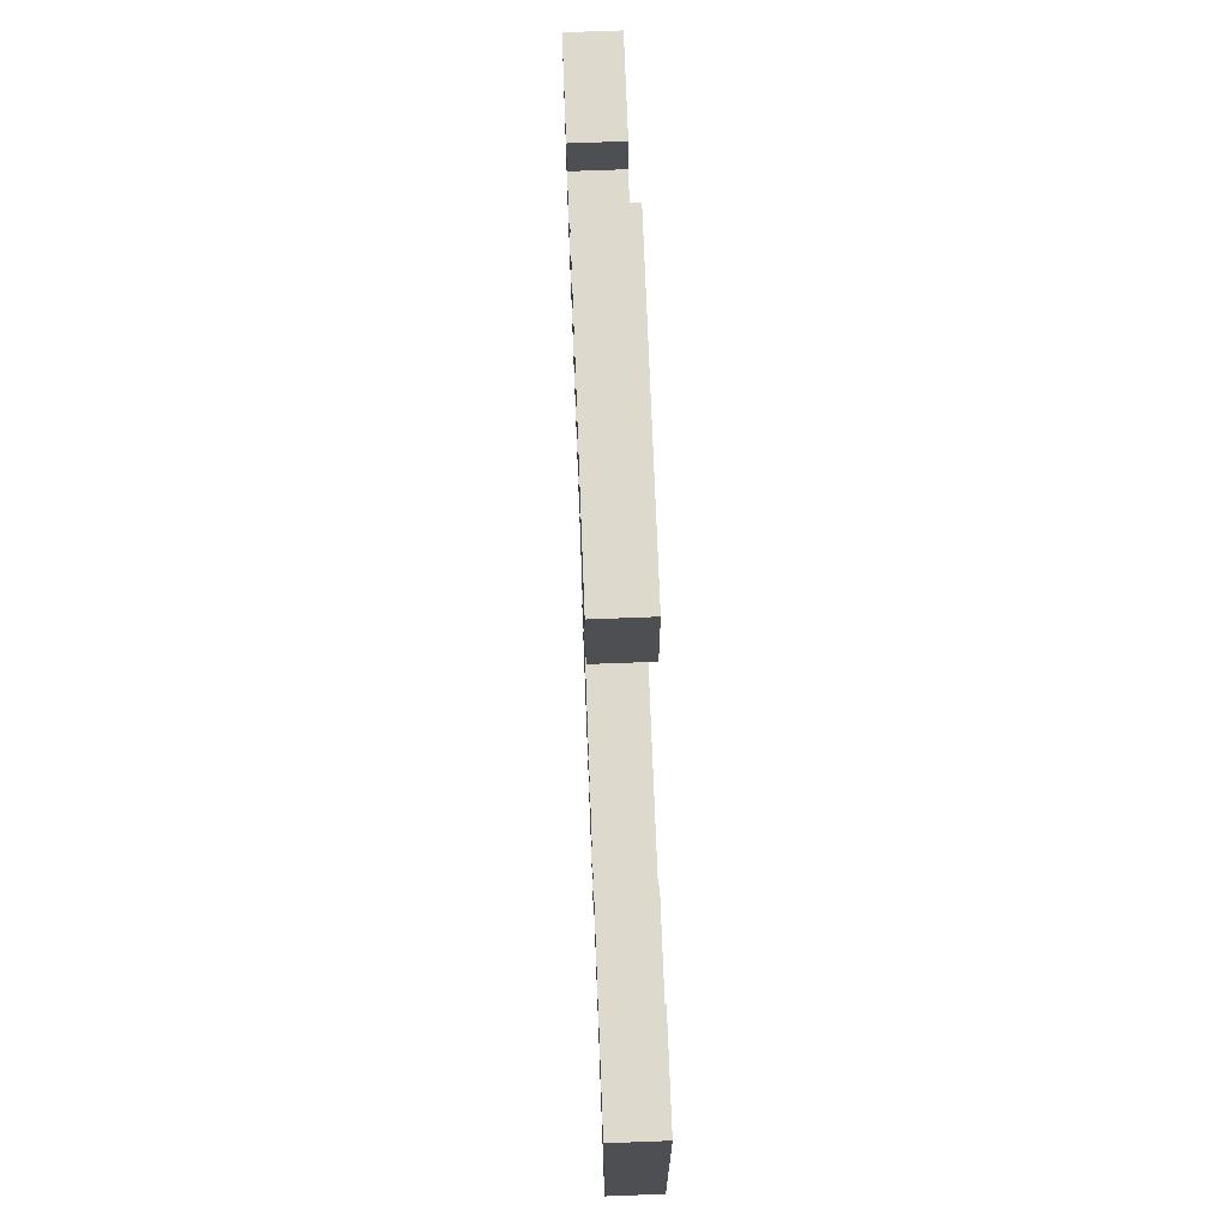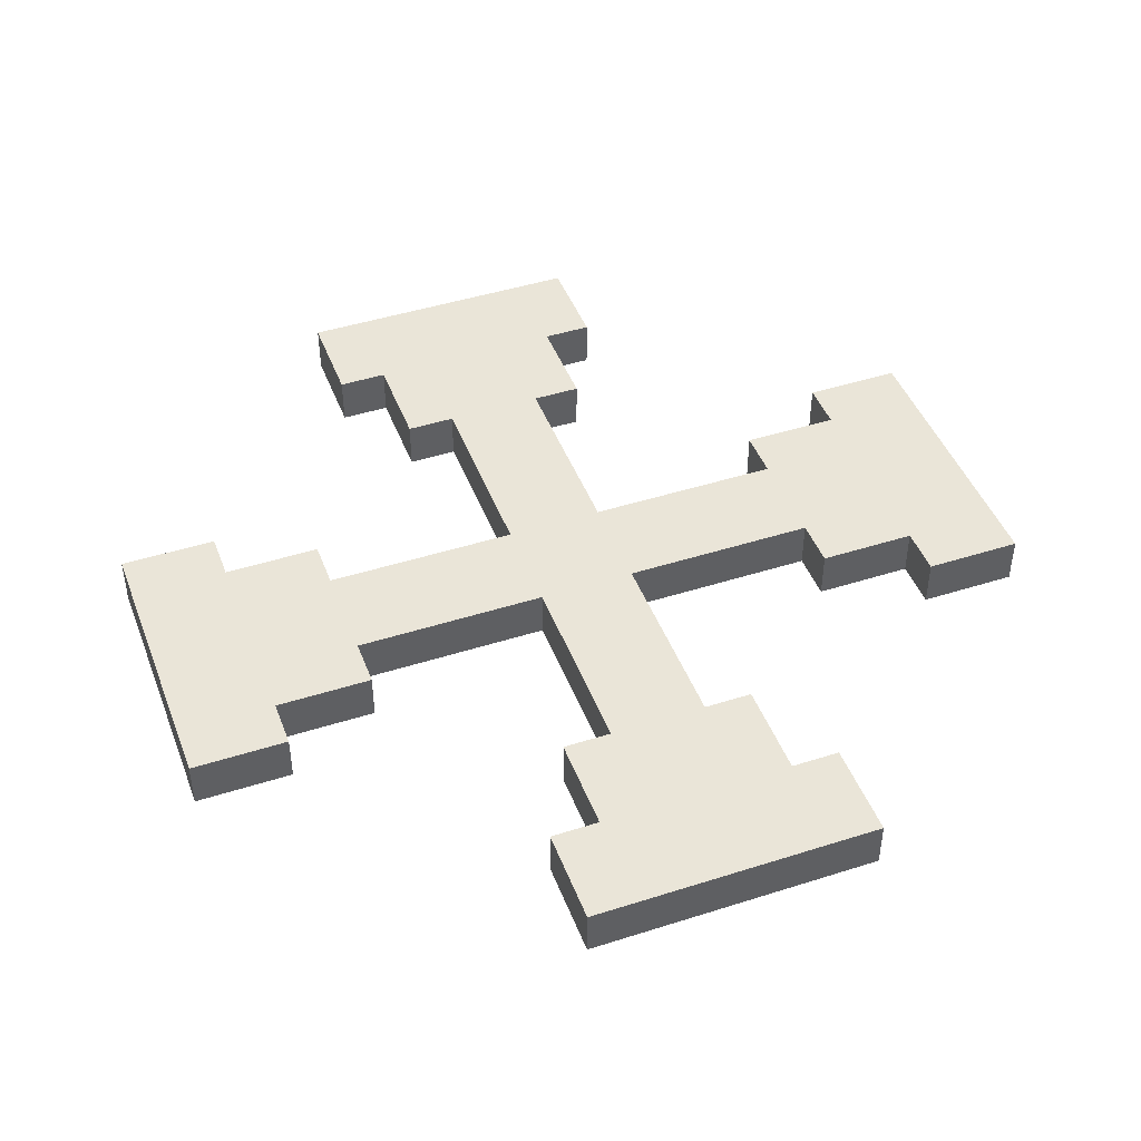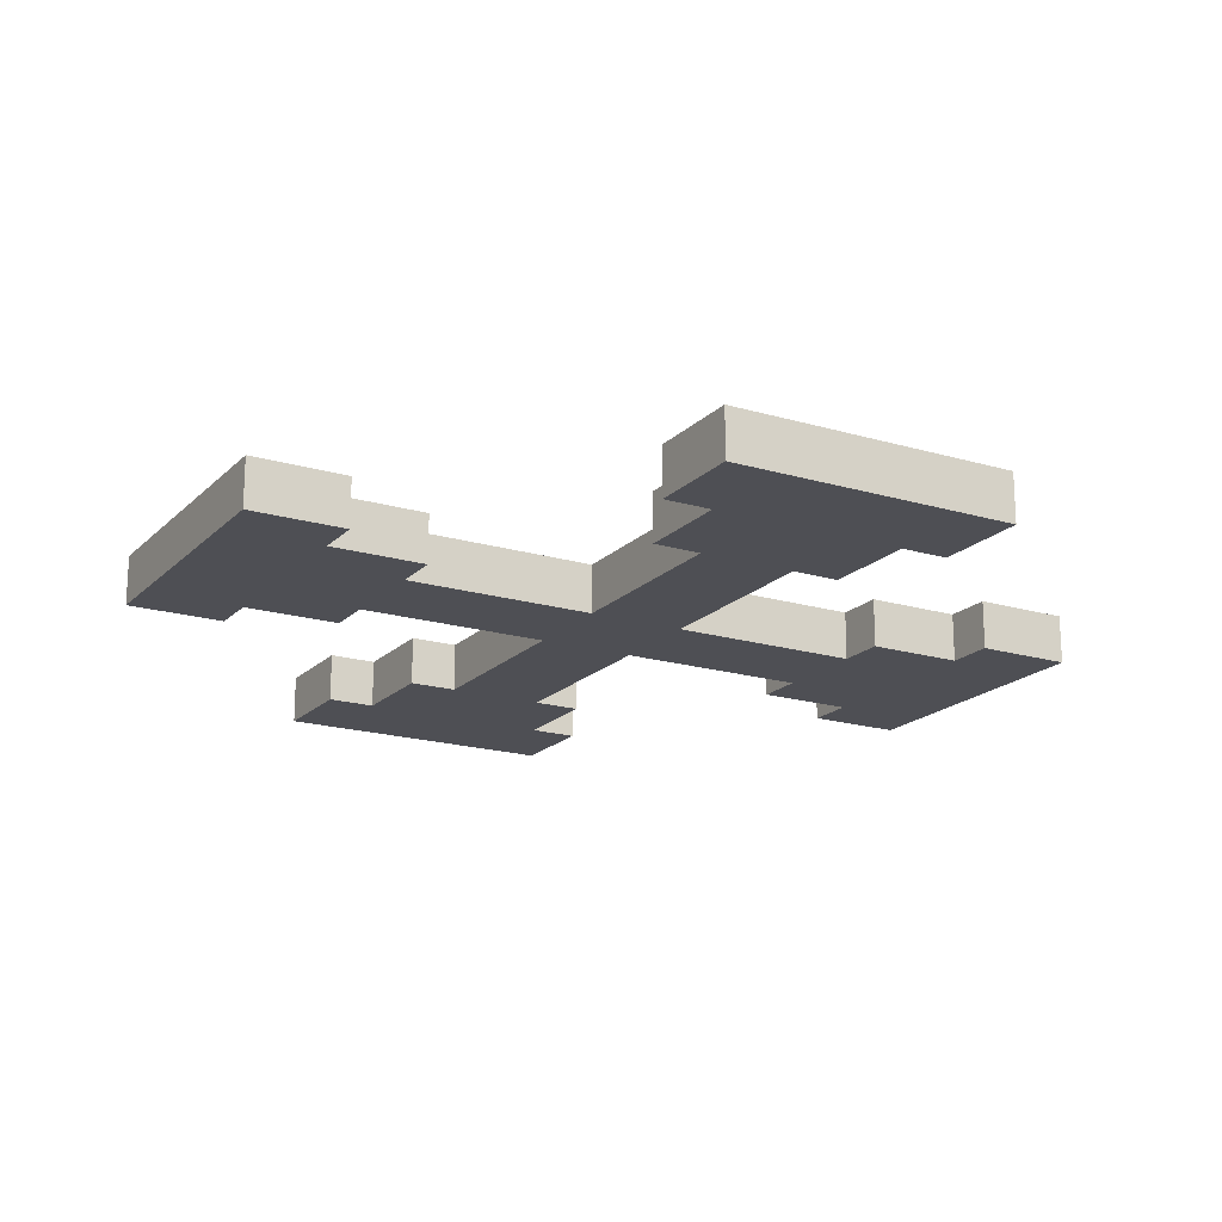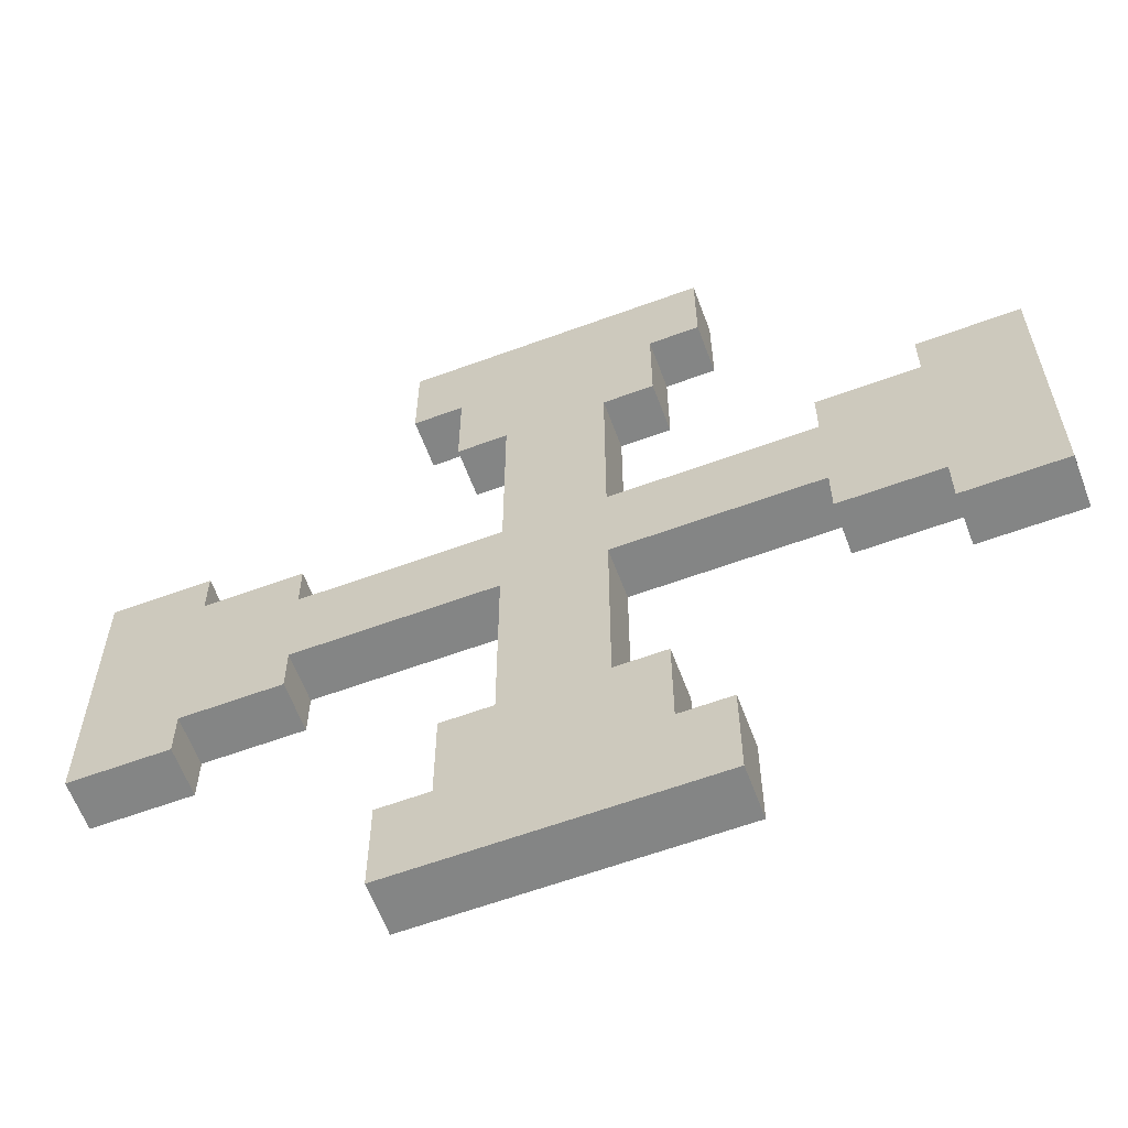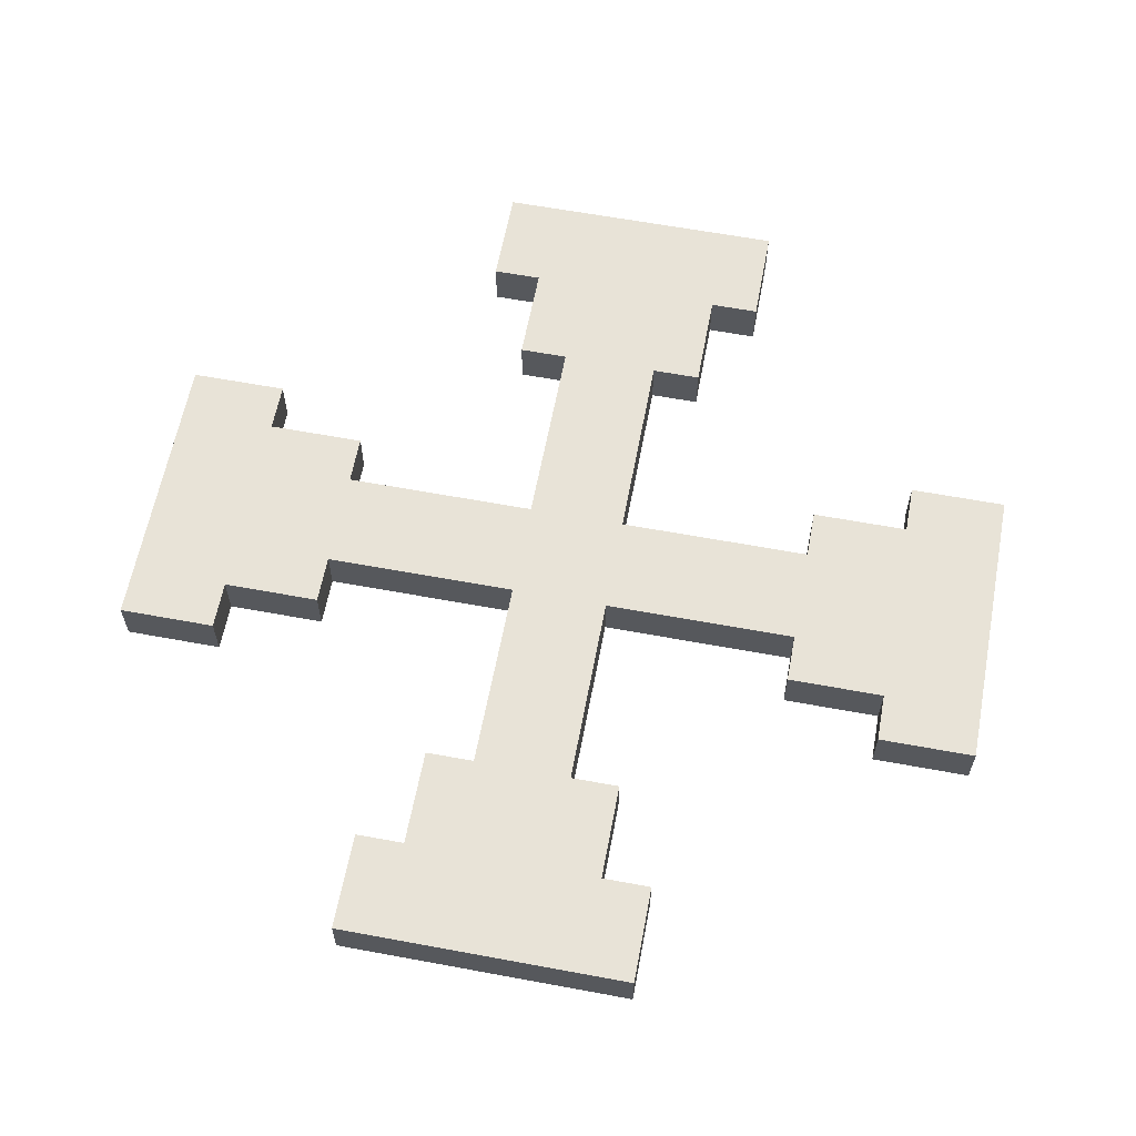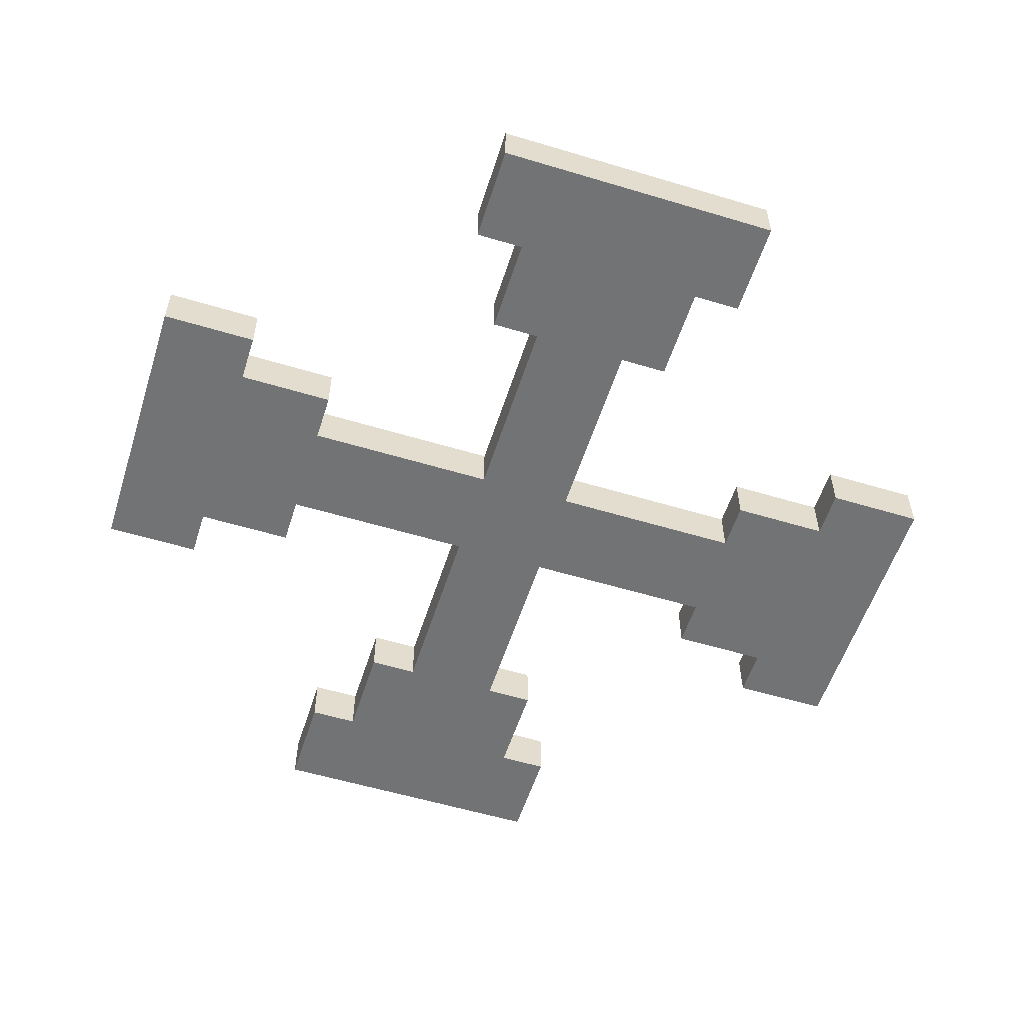
<metadata>
{"format":"obj","ext":"obj","renderer":"f3d","projection":"perspective","resolution":1024,"background":"white","views":[{"elev":71.9,"azim":87.8,"up":"+Y"},{"elev":45.0,"azim":69.7,"up":"+Z"},{"elev":-18.3,"azim":-29.8,"up":"+Z"},{"elev":-61.6,"azim":20.5,"up":"+Y"},{"elev":61.5,"azim":-79.3,"up":"+Z"},{"elev":-55.7,"azim":72.4,"up":"+Z"}]}
</metadata>
<code>
g m_skrew.009
v -0.4375 -0.125 0.0625
v -0.5625 -0.1875 0.0625
v -0.5625 0.1875 0.0625
v -0.4375 0.125 0.0625
v -0.3125 -0.0625 0.0625
v -0.3125 -0.125 0.0625
v -0.3125 0.0625 0.0625
v -0.0625 -0.0625 0.0625
v -0.0625 0.0625 0.0625
v 0.0625 0.0625 0.0625
v 0.0625 -0.0625 0.0625
v 0.3125 -0.0625 0.0625
v 0.3125 0.0625 0.0625
v 0.0625 0.3125 0.0625
v -0.0625 0.3125 0.0625
v -0.0625 -0.3125 0.0625
v 0.0625 -0.3125 0.0625
v -0.3125 0.125 0.0625
v -0.125 -0.4375 0.0625
v -0.125 -0.3125 0.0625
v 0.125 -0.4375 0.0625
v -0.1875 -0.5625 0.0625
v 0.1875 -0.5625 0.0625
v -0.1875 -0.4375 0.0625
v 0.1875 -0.4375 0.0625
v 0.125 -0.3125 0.0625
v 0.4375 -0.125 0.0625
v 0.3125 -0.125 0.0625
v 0.125 0.4375 0.0625
v 0.125 0.3125 0.0625
v 0.4375 0.125 0.0625
v 0.5625 -0.1875 0.0625
v 0.5625 0.1875 0.0625
v 0.3125 0.125 0.0625
v 0.4375 0.1875 0.0625
v 0.4375 -0.1875 0.0625
v -0.125 0.4375 0.0625
v 0.1875 0.5625 0.0625
v -0.1875 0.5625 0.0625
v -0.1875 0.4375 0.0625
v 0.1875 0.4375 0.0625
v -0.125 0.3125 0.0625
v 0.0625 0.3125 0.0625
v 0.125 0.3125 0.0625
v 0.125 0.3125 0
v 0.0625 0.3125 0
v -0.0625 0.0625 0
v -0.0625 -0.0625 0
v 0.0625 -0.0625 0
v 0.0625 0.0625 0
v 0.3125 0.0625 0
v 0.3125 -0.0625 0
v -0.0625 0.3125 0
v 0.0625 0.3125 0
v -0.3125 -0.0625 0
v -0.3125 0.0625 0
v 0.0625 -0.3125 0
v -0.0625 -0.3125 0
v -0.4375 -0.125 0
v -0.3125 -0.125 0
v -0.4375 0.125 0
v -0.5625 -0.1875 0
v -0.5625 0.1875 0
v -0.3125 0.125 0
v 0.125 -0.4375 0
v 0.125 -0.3125 0
v -0.125 -0.4375 0
v 0.1875 -0.5625 0
v -0.1875 -0.5625 0
v -0.125 -0.3125 0
v -0.4375 -0.1875 0
v -0.4375 0.1875 0
v 0.1875 -0.4375 0
v -0.1875 -0.4375 0
v 0.1875 -0.5625 0
v -0.1875 -0.5625 0
v -0.1875 -0.5625 0.0625
v 0.1875 -0.5625 0.0625
v 0.0625 -0.3125 0
v 0.125 -0.3125 0
v 0.125 -0.3125 0.0625
v 0.0625 -0.3125 0.0625
v -0.1875 0.5625 0
v 0.1875 0.5625 0
v 0.1875 0.5625 0.0625
v -0.1875 0.5625 0.0625
v 0.125 0.4375 0
v 0.1875 0.5625 0
v -0.1875 0.5625 0
v -0.125 0.4375 0
v 0.125 0.3125 0
v -0.125 0.3125 0
v -0.1875 0.4375 0
v 0.1875 0.4375 0
v -0.5625 -0.1875 0
v -0.5625 0.1875 0
v -0.5625 0.1875 0.0625
v -0.5625 -0.1875 0.0625
v 0.5625 0.1875 0
v 0.5625 -0.1875 0
v 0.5625 -0.1875 0.0625
v 0.5625 0.1875 0.0625
v 0.3125 0.0625 0
v 0.3125 0.125 0
v 0.3125 0.125 0.0625
v 0.3125 0.0625 0.0625
v 0.4375 -0.125 0
v 0.5625 -0.1875 0
v 0.5625 0.1875 0
v 0.4375 0.125 0
v 0.4375 -0.1875 0
v 0.3125 -0.125 0
v 0.3125 0.125 0
v 0.4375 0.1875 0
v 0.0625 -0.0625 0.0625
v 0.3125 -0.0625 0.0625
v 0.3125 -0.0625 0
v 0.0625 -0.0625 0
v 0.0625 0.0625 0
v 0.3125 0.0625 0
v 0.3125 0.0625 0.0625
v 0.0625 0.0625 0.0625
v -0.0625 0.0625 0
v -0.0625 0.3125 0
v -0.0625 0.3125 0.0625
v -0.0625 0.0625 0.0625
v 0.0625 0.0625 0.0625
v 0.0625 0.3125 0.0625
v 0.0625 0.3125 0
v 0.0625 0.0625 0
v -0.0625 -0.0625 0
v -0.3125 -0.0625 0
v -0.3125 -0.0625 0.0625
v -0.0625 -0.0625 0.0625
v -0.0625 0.0625 0.0625
v -0.3125 0.0625 0.0625
v -0.3125 0.0625 0
v -0.0625 0.0625 0
v -0.0625 -0.0625 0.0625
v -0.0625 -0.3125 0.0625
v -0.0625 -0.3125 0
v -0.0625 -0.0625 0
v 0.0625 -0.0625 0
v 0.0625 -0.3125 0
v 0.0625 -0.3125 0.0625
v 0.0625 -0.0625 0.0625
v -0.0625 -0.3125 0.0625
v -0.125 -0.3125 0.0625
v -0.125 -0.3125 0
v -0.0625 -0.3125 0
v 0.3125 -0.0625 0.0625
v 0.3125 -0.125 0.0625
v 0.3125 -0.125 0
v 0.3125 -0.0625 0
v 0.4375 0.125 0
v 0.4375 0.1875 0
v 0.4375 0.1875 0.0625
v 0.4375 0.125 0.0625
v -0.4375 -0.125 0
v -0.4375 -0.1875 0
v -0.4375 -0.1875 0.0625
v -0.4375 -0.125 0.0625
v -0.3125 -0.0625 0
v -0.3125 -0.125 0
v -0.3125 -0.125 0.0625
v -0.3125 -0.0625 0.0625
v -0.3125 0.0625 0.0625
v -0.3125 0.125 0.0625
v -0.3125 0.125 0
v -0.3125 0.0625 0
v -0.0625 0.3125 0
v -0.125 0.3125 0
v -0.125 0.3125 0.0625
v -0.0625 0.3125 0.0625
v -0.3125 0.125 0.0625
v -0.4375 0.125 0.0625
v -0.4375 0.125 0
v -0.3125 0.125 0
v -0.3125 -0.125 0
v -0.4375 -0.125 0
v -0.4375 -0.125 0.0625
v -0.3125 -0.125 0.0625
v 0.125 -0.3125 0
v 0.125 -0.4375 0
v 0.125 -0.4375 0.0625
v 0.125 -0.3125 0.0625
v -0.125 -0.3125 0.0625
v -0.125 -0.4375 0.0625
v -0.125 -0.4375 0
v -0.125 -0.3125 0
v 0.3125 0.125 0
v 0.4375 0.125 0
v 0.4375 0.125 0.0625
v 0.3125 0.125 0.0625
v 0.3125 -0.125 0.0625
v 0.4375 -0.125 0.0625
v 0.4375 -0.125 0
v 0.3125 -0.125 0
v 0.125 0.3125 0.0625
v 0.125 0.4375 0.0625
v 0.125 0.4375 0
v 0.125 0.3125 0
v -0.125 0.3125 0
v -0.125 0.4375 0
v -0.125 0.4375 0.0625
v -0.125 0.3125 0.0625
v -0.4375 -0.1875 0
v -0.5625 -0.1875 0
v -0.5625 -0.1875 0.0625
v -0.4375 -0.1875 0.0625
v -0.4375 -0.1875 0.0625
v -0.4375 0.1875 0.0625
v -0.5625 0.1875 0.0625
v -0.5625 0.1875 0
v -0.4375 0.1875 0
v -0.4375 0.125 0.0625
v -0.4375 0.1875 0.0625
v -0.4375 0.1875 0
v -0.4375 0.125 0
v -0.4375 0.1875 0.0625
v -0.1875 0.4375 0
v -0.1875 0.5625 0
v -0.1875 0.5625 0.0625
v -0.1875 0.4375 0.0625
v -0.125 0.4375 0
v -0.1875 0.4375 0
v -0.1875 0.4375 0.0625
v -0.125 0.4375 0.0625
v 0.1875 0.4375 0.0625
v 0.1875 0.5625 0.0625
v 0.1875 0.5625 0
v 0.1875 0.4375 0
v 0.125 0.4375 0.0625
v 0.1875 0.4375 0.0625
v 0.1875 0.4375 0
v 0.125 0.4375 0
v 0.4375 0.1875 0
v 0.5625 0.1875 0
v 0.5625 0.1875 0.0625
v 0.4375 0.1875 0.0625
v 0.4375 -0.1875 0.0625
v 0.5625 -0.1875 0.0625
v 0.5625 -0.1875 0
v 0.4375 -0.1875 0
v 0.4375 -0.125 0.0625
v 0.4375 -0.1875 0.0625
v 0.4375 -0.1875 0
v 0.4375 -0.125 0
v 0.1875 -0.4375 0
v 0.1875 -0.5625 0
v 0.1875 -0.5625 0.0625
v 0.1875 -0.4375 0.0625
v 0.125 -0.4375 0
v 0.1875 -0.4375 0
v 0.1875 -0.4375 0.0625
v 0.125 -0.4375 0.0625
v -0.1875 -0.4375 0.0625
v -0.1875 -0.5625 0.0625
v -0.1875 -0.5625 0
v -0.1875 -0.4375 0
v -0.125 -0.4375 0.0625
v -0.1875 -0.4375 0.0625
v -0.1875 -0.4375 0
v -0.125 -0.4375 0
g m_skrew.009_0
f 3 2 1
f 4 3 1
f 4 1 5
f 1 6 5
f 7 4 5
f 7 5 8
f 9 7 8
f 9 8 10
f 8 11 10
f 11 12 10
f 12 13 10
f 10 14 9
f 14 15 9
f 8 16 11
f 16 17 11
f 7 18 4
f 16 19 17
f 16 20 19
f 19 21 17
f 19 22 21
f 22 23 21
f 19 24 22
f 23 25 21
f 21 26 17
f 12 27 13
f 12 28 27
f 14 29 15
f 14 30 29
f 27 32 31
f 32 33 31
f 27 31 13
f 31 34 13
f 33 35 31
f 27 36 32
f 29 38 37
f 38 39 37
f 39 40 37
f 29 41 38
f 29 37 15
f 37 42 15
f 45 44 43
f 46 45 43
f 49 48 47
f 50 49 47
f 50 51 49
f 51 52 49
f 47 53 50
f 53 54 50
f 48 55 47
f 55 56 47
f 49 57 48
f 57 58 48
f 55 59 56
f 55 60 59
f 59 61 56
f 59 62 61
f 62 63 61
f 61 64 56
f 57 65 58
f 57 66 65
f 65 67 58
f 65 68 67
f 68 69 67
f 67 70 58
f 59 71 62
f 63 72 61
f 65 73 68
f 69 74 67
f 77 76 75
f 78 77 75
f 81 80 79
f 82 81 79
f 85 84 83
f 86 85 83
f 89 88 87
f 90 89 87
f 90 87 54
f 87 91 54
f 53 90 54
f 53 92 90
f 90 93 89
f 88 94 87
f 97 96 95
f 98 97 95
f 101 100 99
f 102 101 99
f 105 104 103
f 106 105 103
f 109 108 107
f 110 109 107
f 108 111 107
f 110 107 52
f 107 112 52
f 51 110 52
f 51 113 110
f 110 114 109
f 117 116 115
f 118 117 115
f 121 120 119
f 122 121 119
f 125 124 123
f 126 125 123
f 129 128 127
f 130 129 127
f 133 132 131
f 134 133 131
f 137 136 135
f 138 137 135
f 141 140 139
f 142 141 139
f 145 144 143
f 146 145 143
f 149 148 147
f 150 149 147
f 153 152 151
f 154 153 151
f 157 156 155
f 158 157 155
f 161 160 159
f 162 161 159
f 165 164 163
f 166 165 163
f 169 168 167
f 170 169 167
f 173 172 171
f 174 173 171
f 177 176 175
f 178 177 175
f 181 180 179
f 182 181 179
f 185 184 183
f 186 185 183
f 189 188 187
f 190 189 187
f 193 192 191
f 194 193 191
f 197 196 195
f 198 197 195
f 201 200 199
f 202 201 199
f 205 204 203
f 206 205 203
f 209 208 207
f 210 209 207
f 2 211 1
f 214 213 212
f 215 214 212
f 218 217 216
f 219 218 216
f 4 220 3
f 223 222 221
f 224 223 221
f 227 226 225
f 228 227 225
f 231 230 229
f 232 231 229
f 235 234 233
f 236 235 233
f 239 238 237
f 240 239 237
f 243 242 241
f 244 243 241
f 247 246 245
f 248 247 245
f 251 250 249
f 252 251 249
f 255 254 253
f 256 255 253
f 259 258 257
f 260 259 257
f 263 262 261
f 264 263 261

</code>
